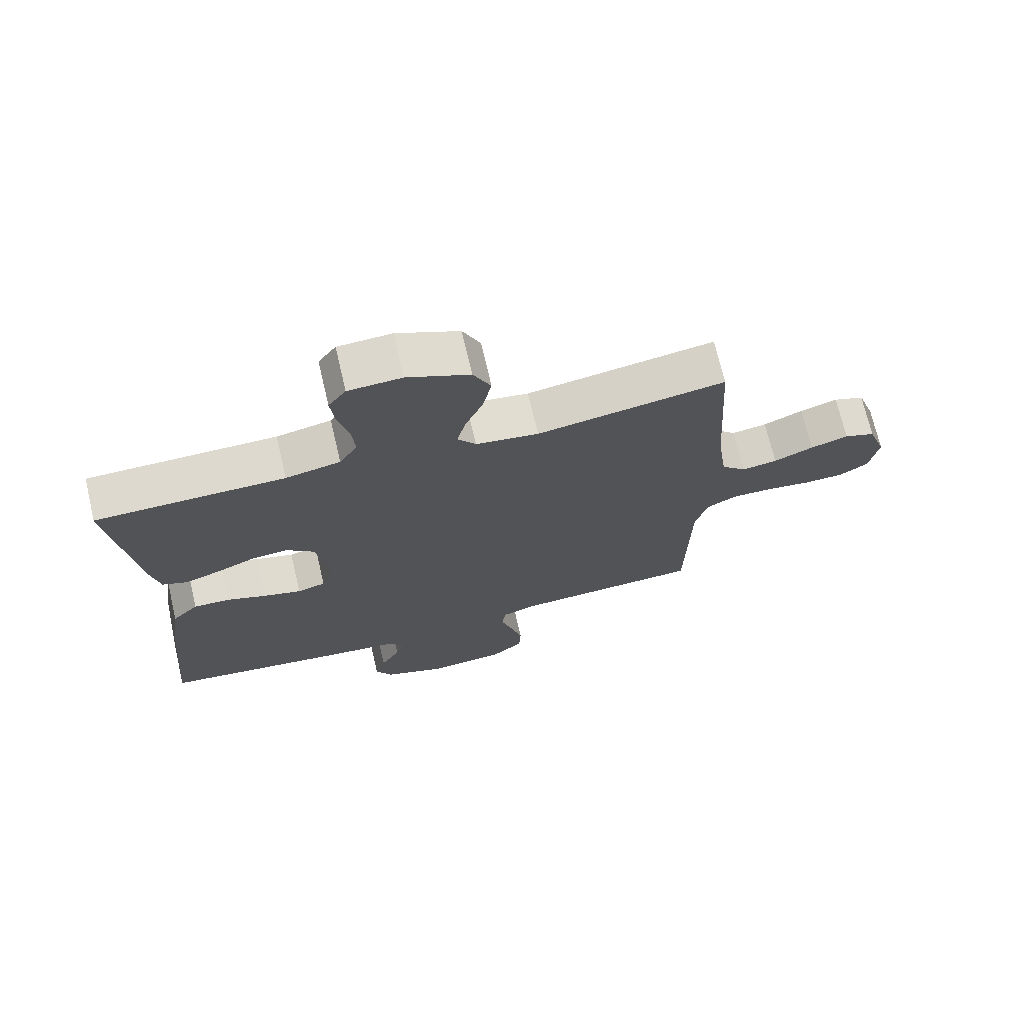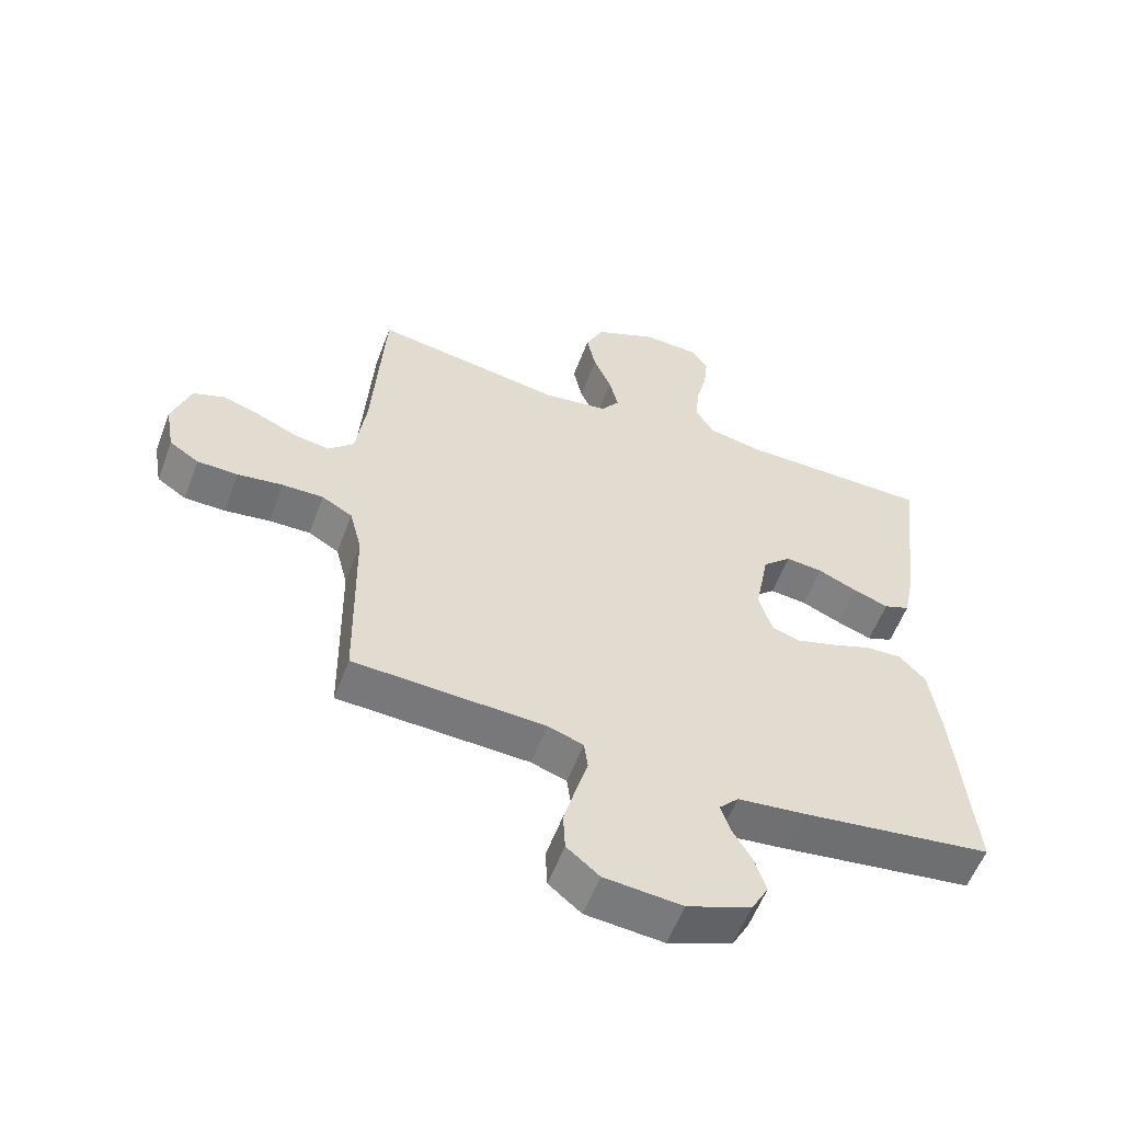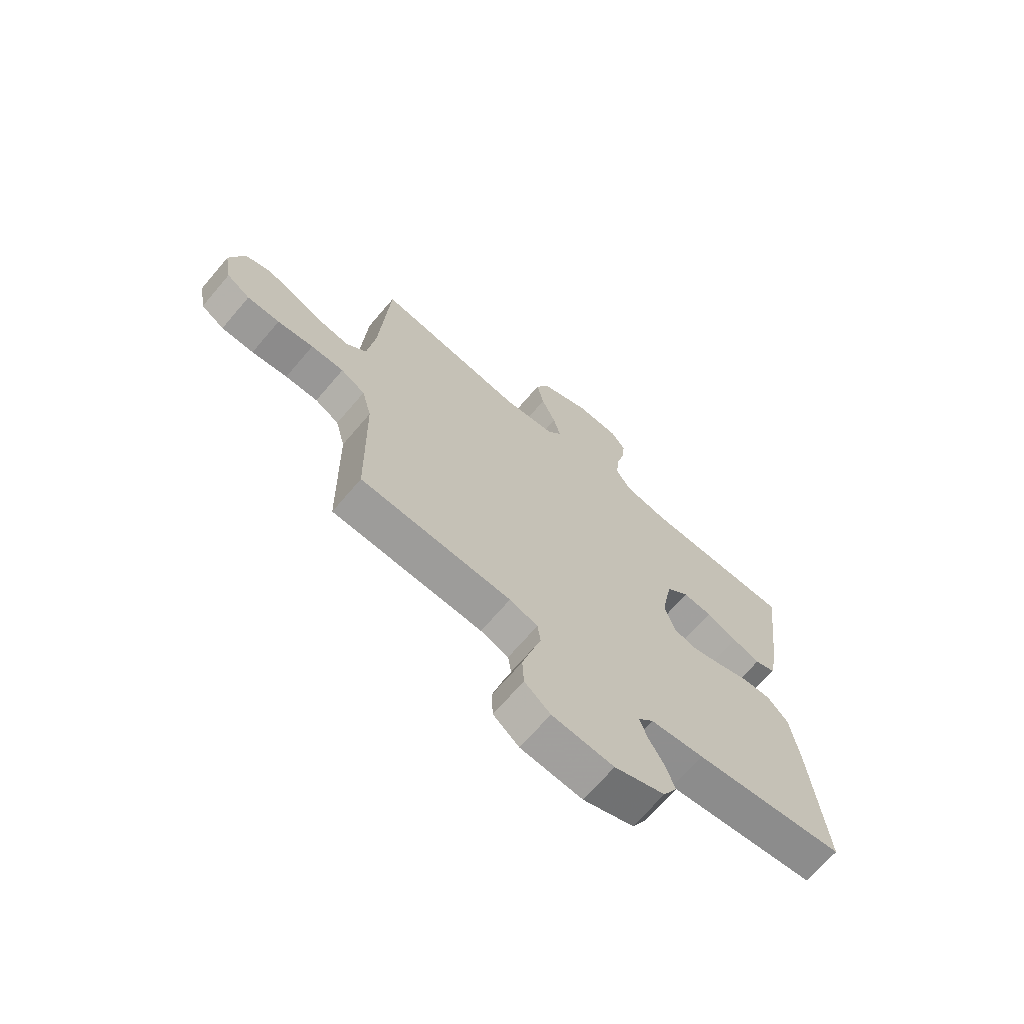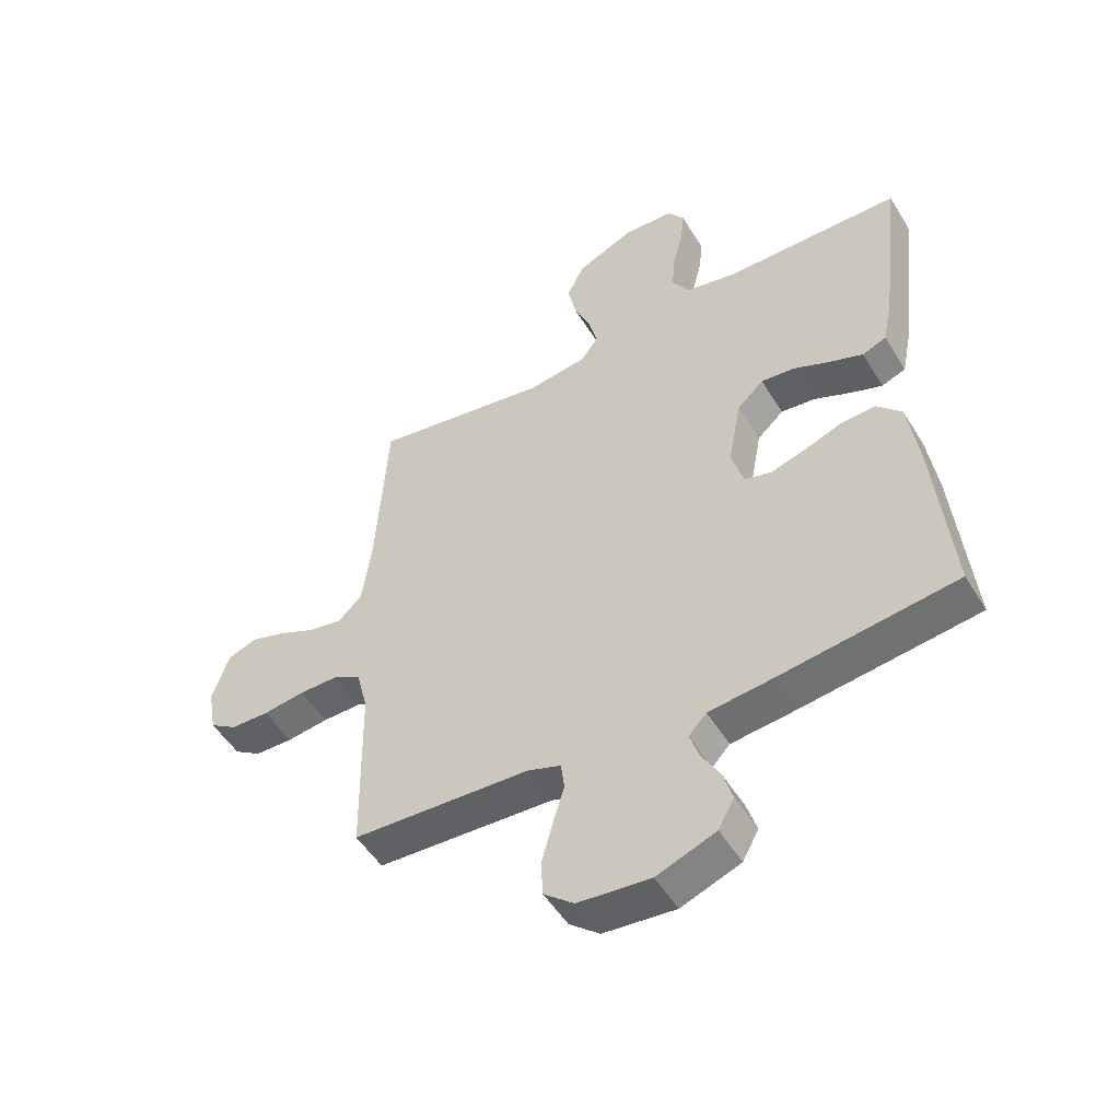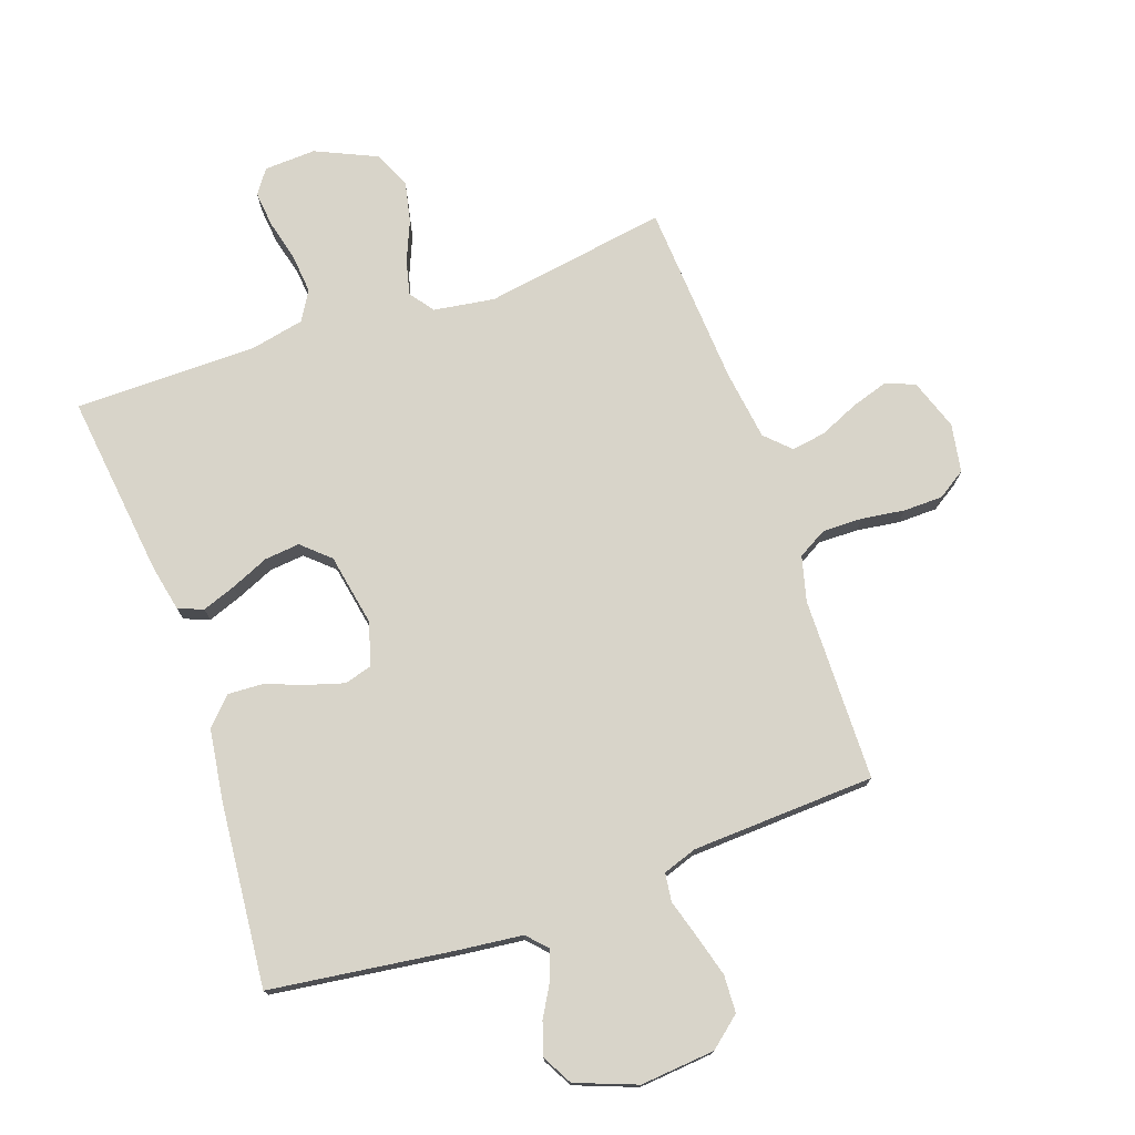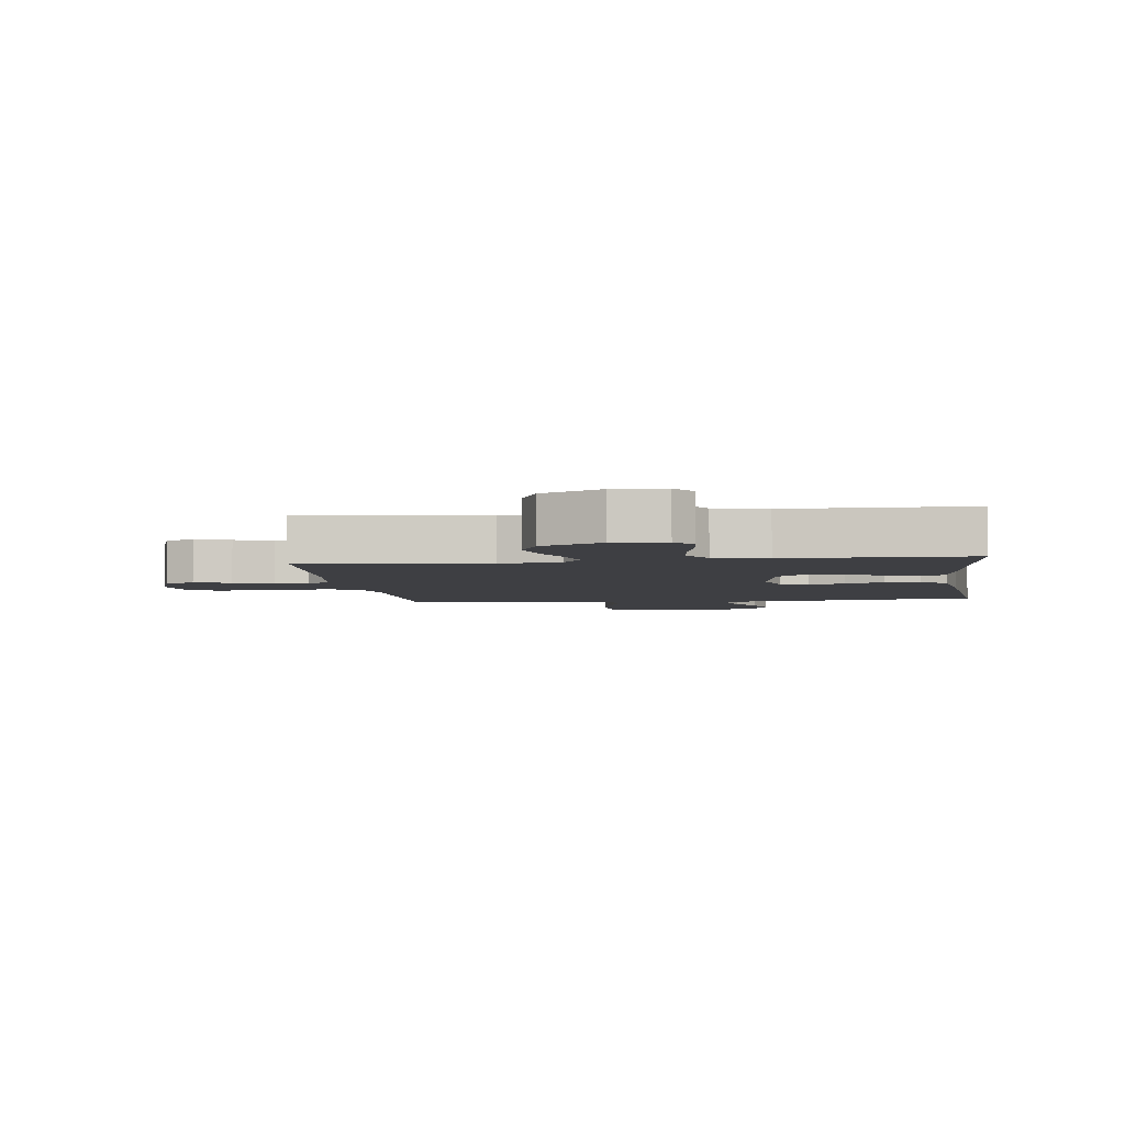
<metadata>
{"format":"obj","ext":"obj","renderer":"f3d","projection":"perspective","resolution":1024,"background":"white","views":[{"elev":71.4,"azim":166.8,"up":"+Z"},{"elev":-56.9,"azim":-20.5,"up":"+Z"},{"elev":-68.8,"azim":-40.5,"up":"+Z"},{"elev":-50.9,"azim":30.5,"up":"+Z"},{"elev":75.2,"azim":160.7,"up":"+Y"},{"elev":-4.2,"azim":7.6,"up":"+Y"}]}
</metadata>
<code>
v 0.5 0.07 -0.5
v 0.2 0.07 -0.54
v 0.094 0.07 -0.552
v 0.064 0.07 -0.584
v 0.079 0.07 -0.63
v 0.11 0.07 -0.684
v 0.127 0.07 -0.738
v 0.1 0.07 -0.787
v 0 0.07 -0.825
v -0.122 0.07 -0.814
v -0.173 0.07 -0.772
v -0.176 0.07 -0.711
v -0.157 0.07 -0.643
v -0.138 0.07 -0.579
v -0.144 0.07 -0.533
v -0.2 0.07 -0.514
v -0.5 0.07 -0.5
v -0.505 0.07 -0.2
v -0.524 0.07 -0.126
v -0.572 0.07 -0.099
v -0.637 0.07 -0.1
v -0.708 0.07 -0.11
v -0.772 0.07 -0.109
v -0.818 0.07 -0.079
v -0.832 0.07 0
v -0.803 0.07 0.084
v -0.754 0.07 0.102
v -0.694 0.07 0.083
v -0.631 0.07 0.055
v -0.575 0.07 0.046
v -0.535 0.07 0.085
v -0.519 0.07 0.2
v -0.5 0.07 0.5
v -0.2 0.07 0.452
v -0.1 0.07 0.467
v -0.071 0.07 0.507
v -0.085 0.07 0.564
v -0.113 0.07 0.63
v -0.127 0.07 0.697
v -0.099 0.07 0.757
v 0 0.07 0.802
v 0.085 0.07 0.798
v 0.113 0.07 0.759
v 0.107 0.07 0.7
v 0.09 0.07 0.632
v 0.084 0.07 0.568
v 0.113 0.07 0.52
v 0.2 0.07 0.502
v 0.5 0.07 0.5
v 0.464 0.07 0.2
v 0.448 0.07 0.122
v 0.407 0.07 0.106
v 0.352 0.07 0.126
v 0.29 0.07 0.153
v 0.232 0.07 0.159
v 0.187 0.07 0.118
v 0.165 0.07 0
v 0.186 0.07 -0.07
v 0.231 0.07 -0.083
v 0.291 0.07 -0.065
v 0.355 0.07 -0.041
v 0.413 0.07 -0.038
v 0.455 0.07 -0.082
v 0.472 0.07 -0.2
v 0.5 0 -0.5
v 0.2 0 -0.54
v 0.094 0 -0.552
v 0.064 0 -0.584
v 0.079 0 -0.63
v 0.11 0 -0.684
v 0.127 0 -0.738
v 0.1 0 -0.787
v 0 0 -0.825
v -0.122 0 -0.814
v -0.173 0 -0.772
v -0.176 0 -0.711
v -0.157 0 -0.643
v -0.138 0 -0.579
v -0.144 0 -0.533
v -0.2 0 -0.514
v -0.5 0 -0.5
v -0.505 0 -0.2
v -0.524 0 -0.126
v -0.572 0 -0.099
v -0.637 0 -0.1
v -0.708 0 -0.11
v -0.772 0 -0.109
v -0.818 0 -0.079
v -0.832 0 0
v -0.803 0 0.084
v -0.754 0 0.102
v -0.694 0 0.083
v -0.631 0 0.055
v -0.575 0 0.046
v -0.535 0 0.085
v -0.519 0 0.2
v -0.5 0 0.5
v -0.2 0 0.452
v -0.1 0 0.467
v -0.071 0 0.507
v -0.085 0 0.564
v -0.113 0 0.63
v -0.127 0 0.697
v -0.099 0 0.757
v 0 0 0.802
v 0.085 0 0.798
v 0.113 0 0.759
v 0.107 0 0.7
v 0.09 0 0.632
v 0.084 0 0.568
v 0.113 0 0.52
v 0.2 0 0.502
v 0.5 0 0.5
v 0.464 0 0.2
v 0.448 0 0.122
v 0.407 0 0.106
v 0.352 0 0.126
v 0.29 0 0.153
v 0.232 0 0.159
v 0.187 0 0.118
v 0.165 0 0
v 0.186 0 -0.07
v 0.231 0 -0.083
v 0.291 0 -0.065
v 0.355 0 -0.041
v 0.413 0 -0.038
v 0.455 0 -0.082
v 0.472 0 -0.2
f 60 61 62 63
f 59 60 63 64
f 58 59 64 1
f 51 52 53 54
f 49 50 51 54
f 48 49 54 55
f 47 48 55 56
f 42 43 44 45
f 42 45 46
f 41 42 46
f 40 41 46
f 37 38 39 40
f 36 37 40 46
f 35 36 46 47
f 32 33 34
f 31 32 34 35
f 30 31 35 47
f 26 27 28 29
f 24 25 26 29
f 24 29 30
f 21 22 23 24
f 20 21 24 30
f 19 20 30 47
f 16 17 18
f 15 16 18 19
f 11 12 13 14
f 9 10 11 14
f 9 14 15
f 8 9 15
f 5 6 7 8
f 4 5 8 15
f 3 4 15 19
f 58 1 2 3
f 57 58 3 19
f 19 47 56 57
f 127 126 125 124
f 128 127 124 123
f 65 128 123 122
f 118 117 116 115
f 118 115 114 113
f 119 118 113 112
f 120 119 112 111
f 109 108 107 106
f 110 109 106
f 110 106 105
f 110 105 104
f 104 103 102 101
f 110 104 101 100
f 111 110 100 99
f 98 97 96
f 99 98 96 95
f 111 99 95 94
f 93 92 91 90
f 93 90 89 88
f 94 93 88
f 88 87 86 85
f 94 88 85 84
f 111 94 84 83
f 82 81 80
f 83 82 80 79
f 78 77 76 75
f 78 75 74 73
f 79 78 73
f 79 73 72
f 72 71 70 69
f 79 72 69 68
f 83 79 68 67
f 67 66 65 122
f 83 67 122 121
f 121 120 111 83
f 1 65 66 2
f 2 66 67 3
f 3 67 68 4
f 4 68 69 5
f 5 69 70 6
f 6 70 71 7
f 7 71 72 8
f 8 72 73 9
f 9 73 74 10
f 10 74 75 11
f 11 75 76 12
f 12 76 77 13
f 13 77 78 14
f 14 78 79 15
f 15 79 80 16
f 16 80 81 17
f 17 81 82 18
f 18 82 83 19
f 19 83 84 20
f 20 84 85 21
f 21 85 86 22
f 22 86 87 23
f 23 87 88 24
f 24 88 89 25
f 25 89 90 26
f 26 90 91 27
f 27 91 92 28
f 28 92 93 29
f 29 93 94 30
f 30 94 95 31
f 31 95 96 32
f 32 96 97 33
f 33 97 98 34
f 34 98 99 35
f 35 99 100 36
f 36 100 101 37
f 37 101 102 38
f 38 102 103 39
f 39 103 104 40
f 40 104 105 41
f 41 105 106 42
f 42 106 107 43
f 43 107 108 44
f 44 108 109 45
f 45 109 110 46
f 46 110 111 47
f 47 111 112 48
f 48 112 113 49
f 49 113 114 50
f 50 114 115 51
f 51 115 116 52
f 52 116 117 53
f 53 117 118 54
f 54 118 119 55
f 55 119 120 56
f 56 120 121 57
f 57 121 122 58
f 58 122 123 59
f 59 123 124 60
f 60 124 125 61
f 61 125 126 62
f 62 126 127 63
f 63 127 128 64
f 64 128 65 1

</code>
